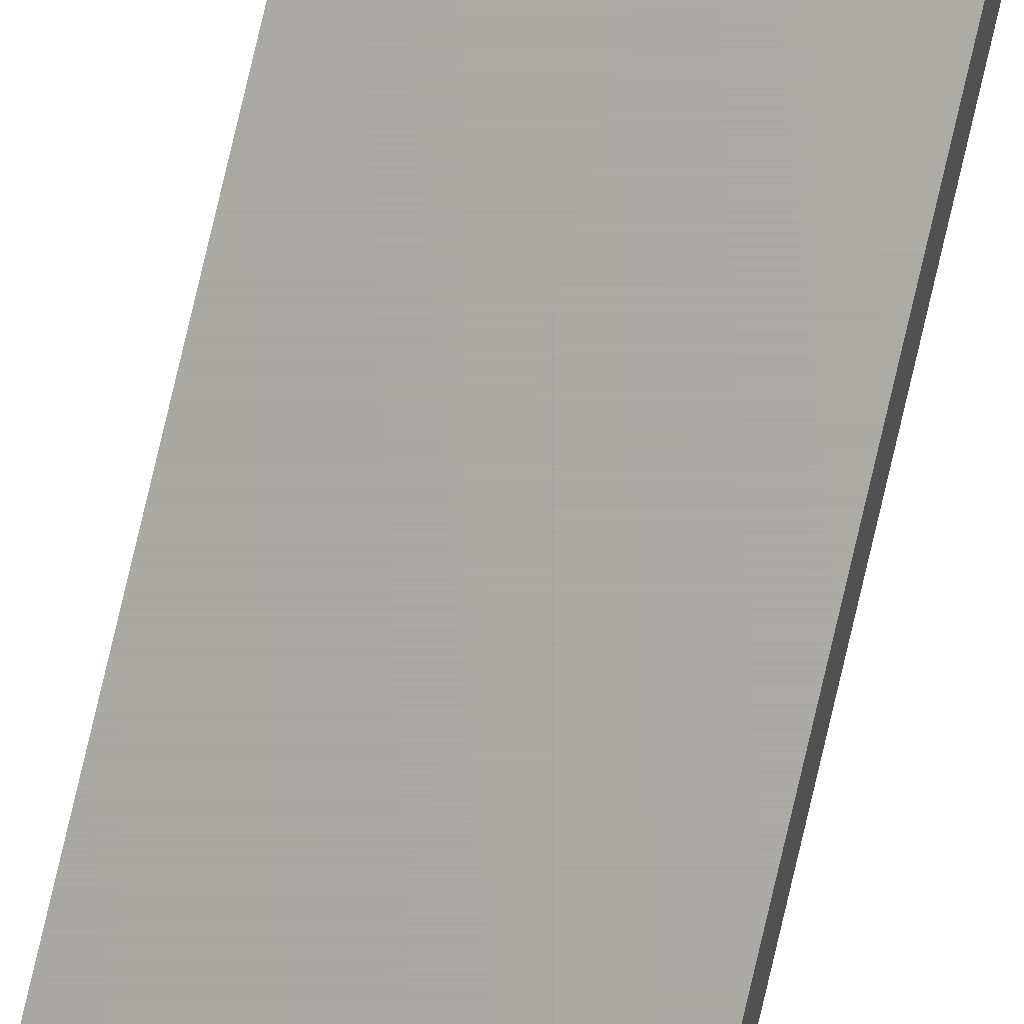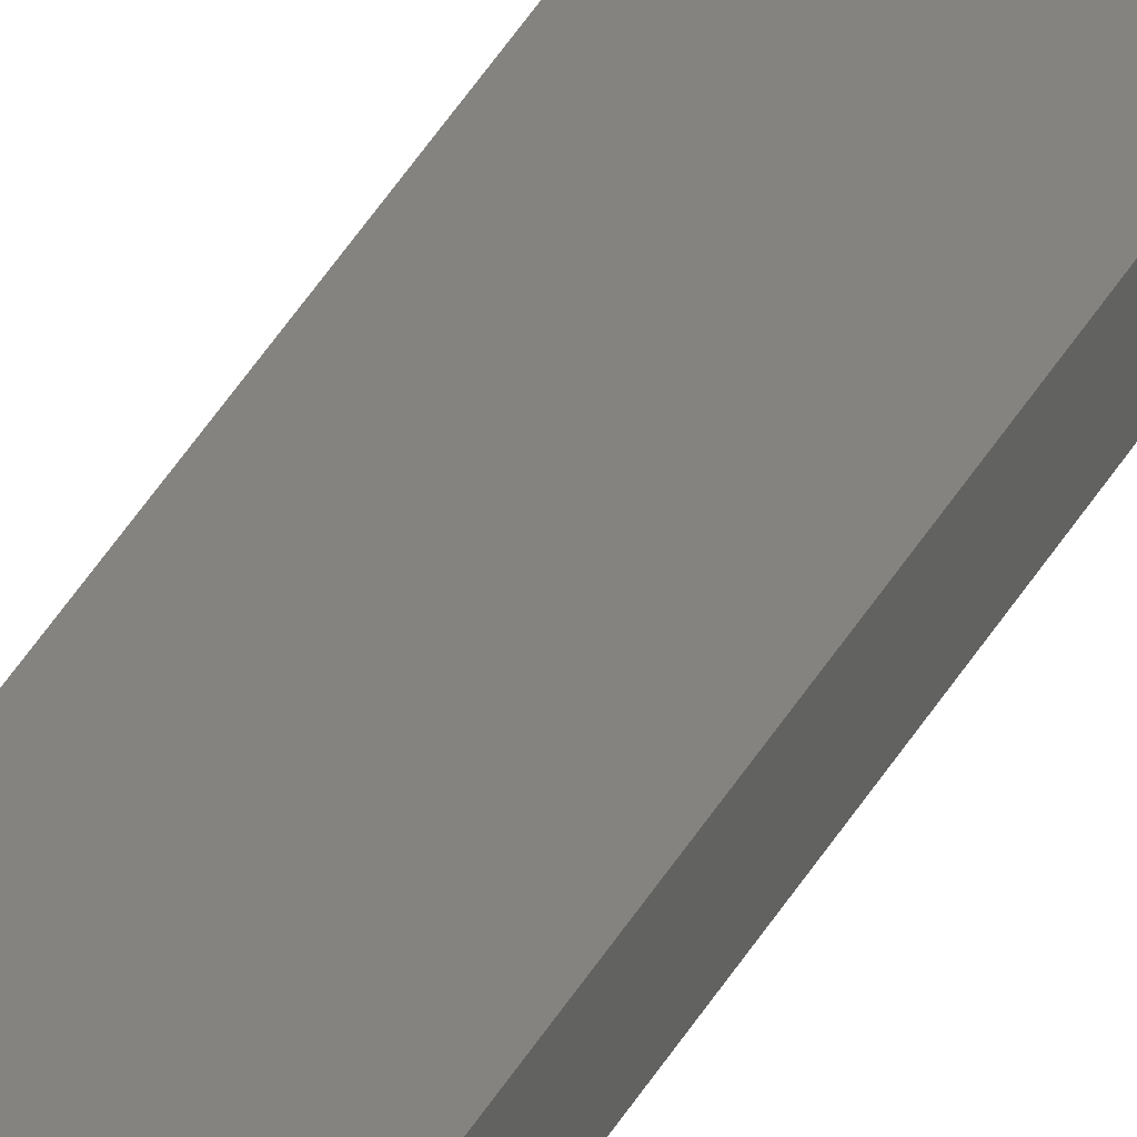
<metadata>
{"format":"stl","ext":"stl","renderer":"f3d","projection":"perspective","resolution":1024,"background":"white","views":[{"elev":65.8,"azim":-167.7,"up":"+Y"},{"elev":18.5,"azim":-166.2,"up":"+Y"}]}
</metadata>
<code>
# stl→obj: 16 verts, 32 faces
v -1.275 4.845 200
v -1.275 4.845 2.446e-16
v -1.275 5.475 200
v -1.275 5.475 2.446e-16
v 1.275 5.475 200
v 1.275 5.475 -2.446e-16
v 1.275 4.845 200
v 1.275 4.845 -2.446e-16
v -1.28 5.48 200
v -1.28 5.48 2.455e-16
v -1.28 4.84 200
v -1.28 4.84 2.455e-16
v 1.28 5.48 200
v 1.28 5.48 -2.455e-16
v 1.28 4.84 200
v 1.28 4.84 -2.455e-16
f 1 2 3
f 3 2 4
f 3 4 5
f 5 4 6
f 5 6 7
f 7 6 8
f 7 8 1
f 1 8 2
f 9 10 11
f 11 10 12
f 13 14 9
f 9 14 10
f 15 16 13
f 13 16 14
f 11 12 15
f 15 12 16
f 3 9 1
f 3 5 9
f 9 5 13
f 13 5 7
f 15 7 1
f 11 1 9
f 11 15 1
f 13 7 15
f 2 10 4
f 2 12 10
f 2 8 12
f 12 8 16
f 16 8 14
f 14 8 6
f 4 14 6
f 4 10 14

</code>
